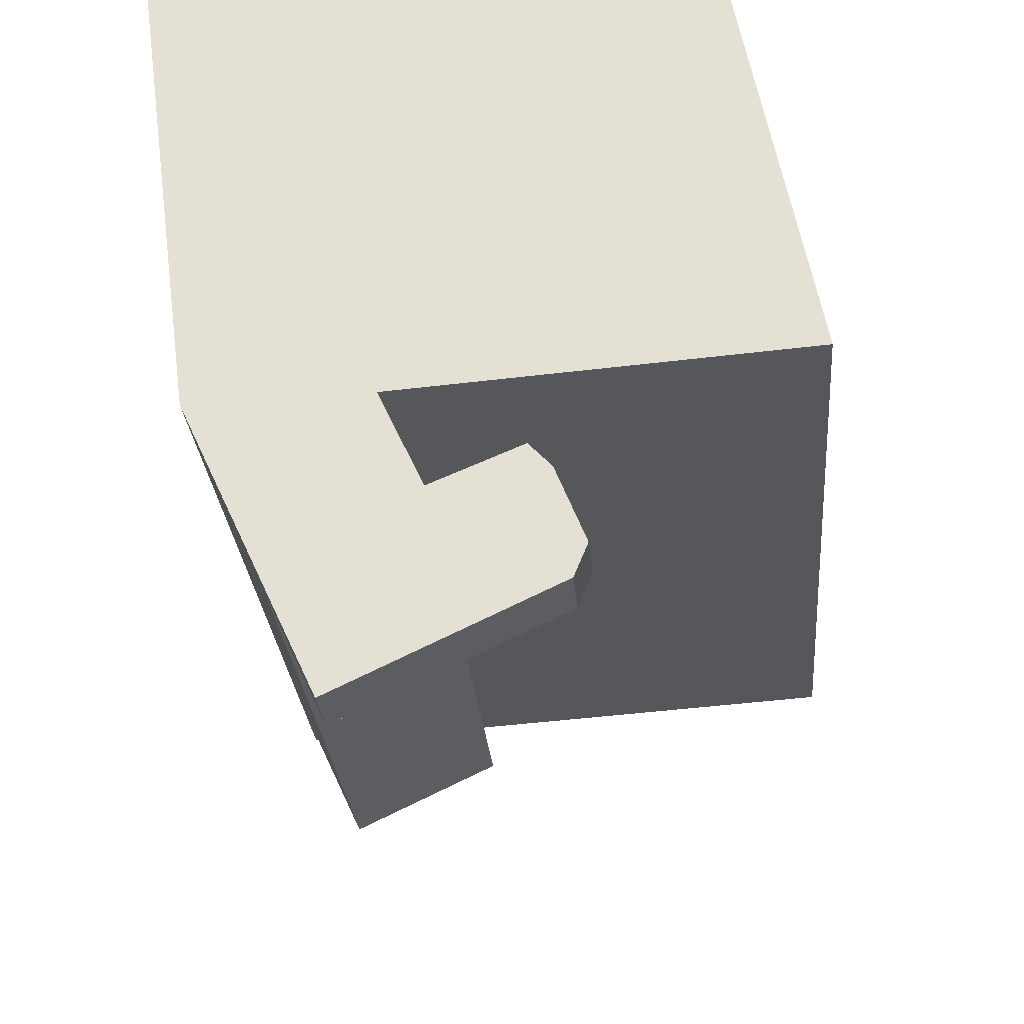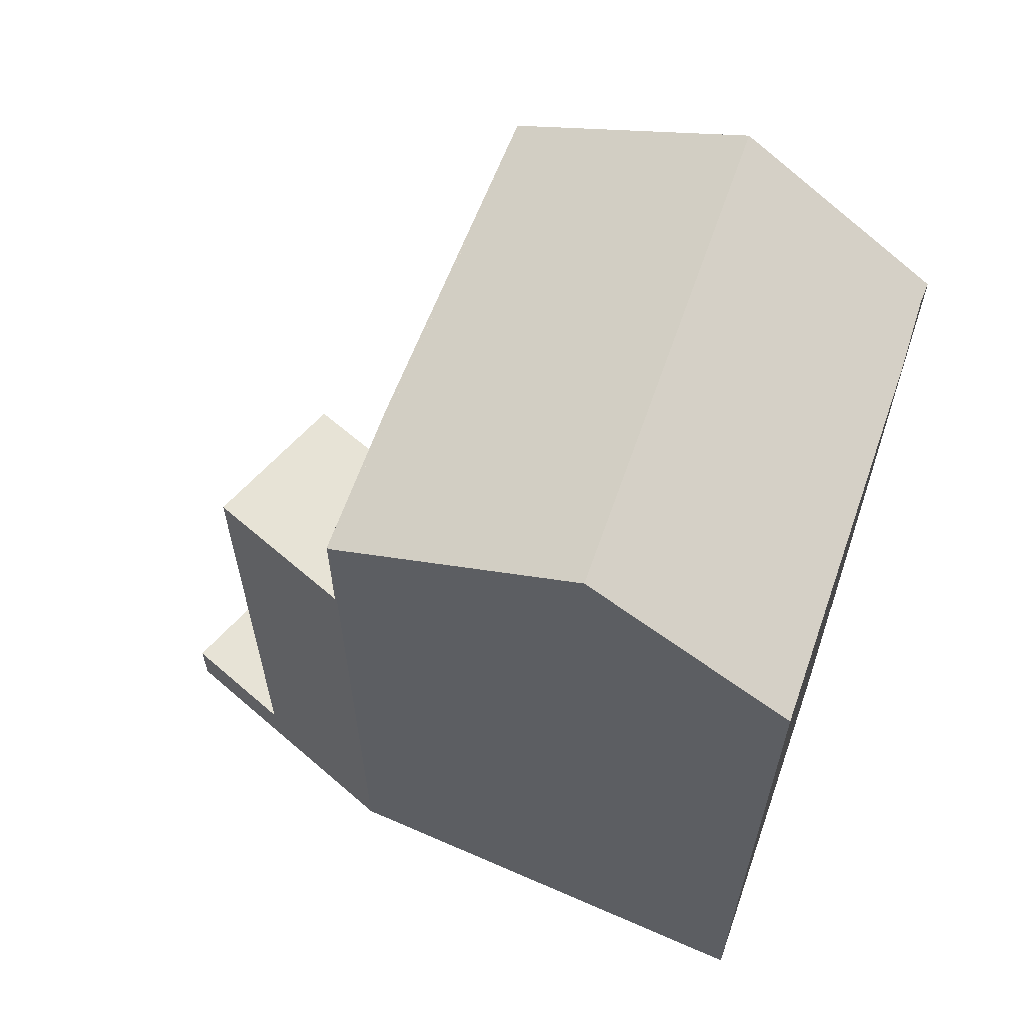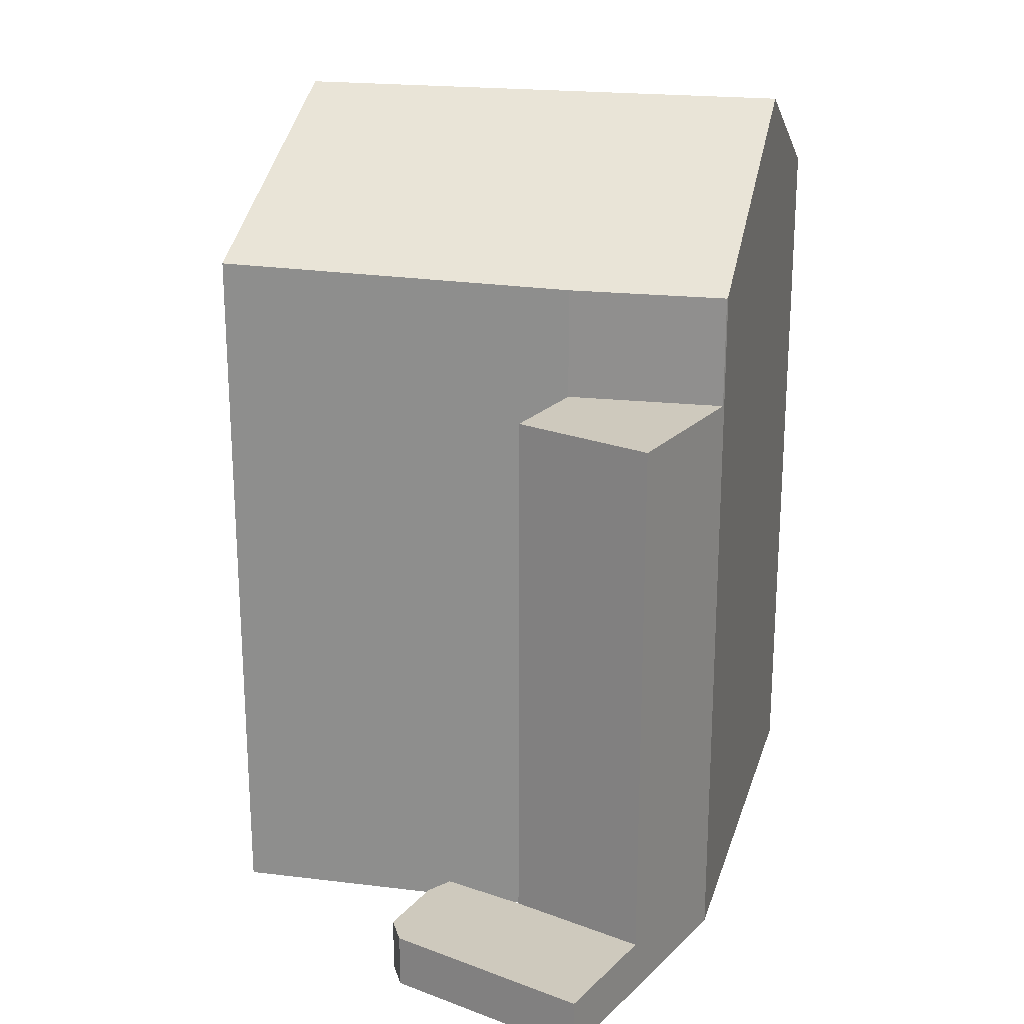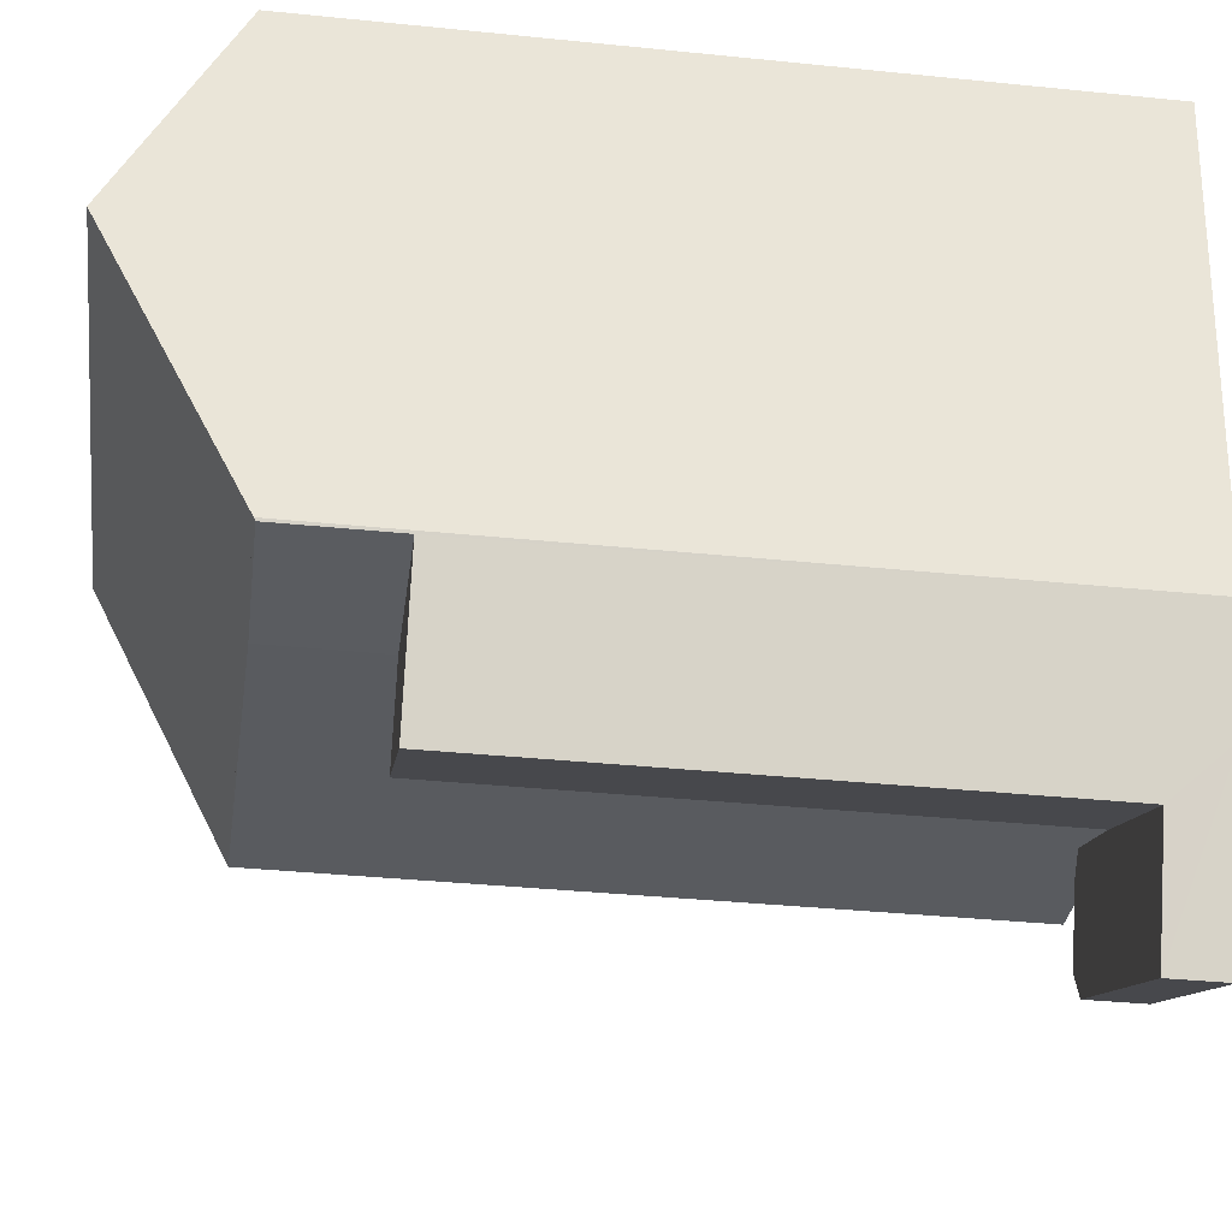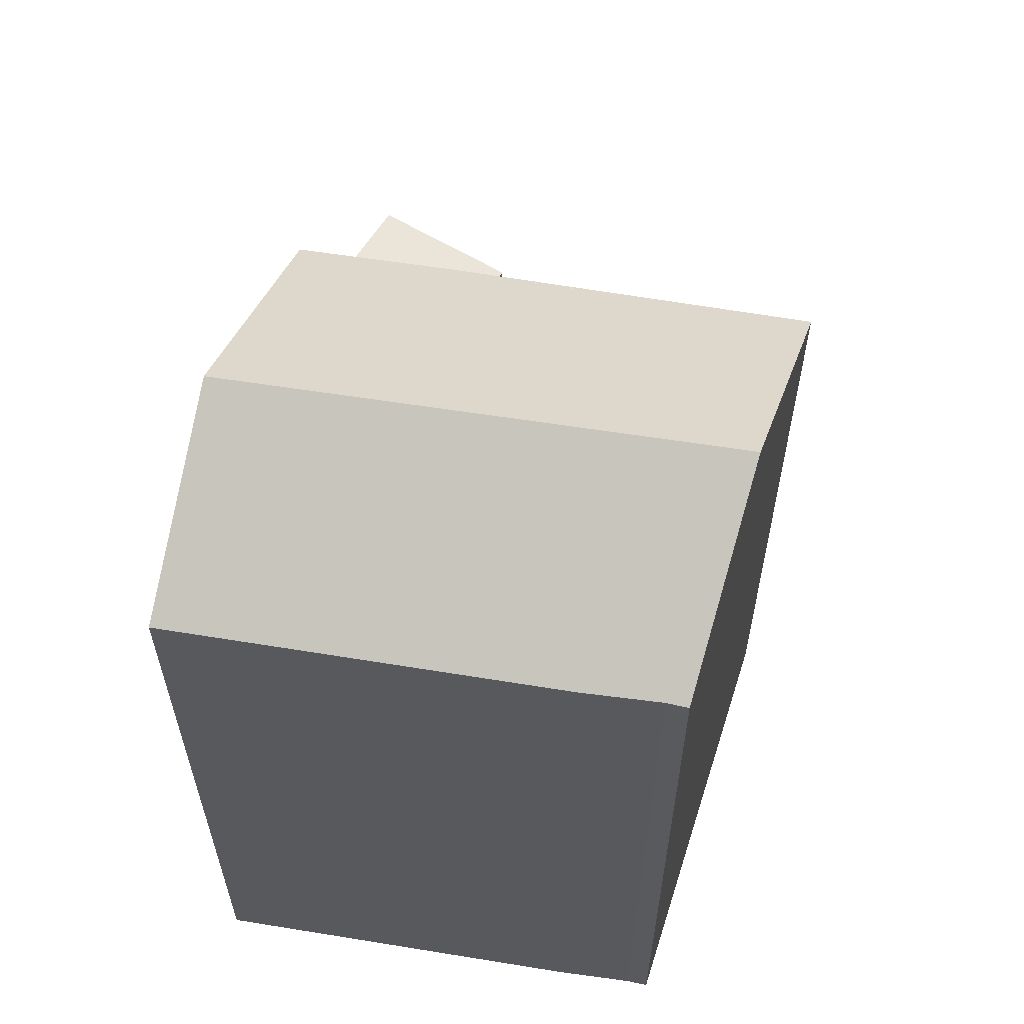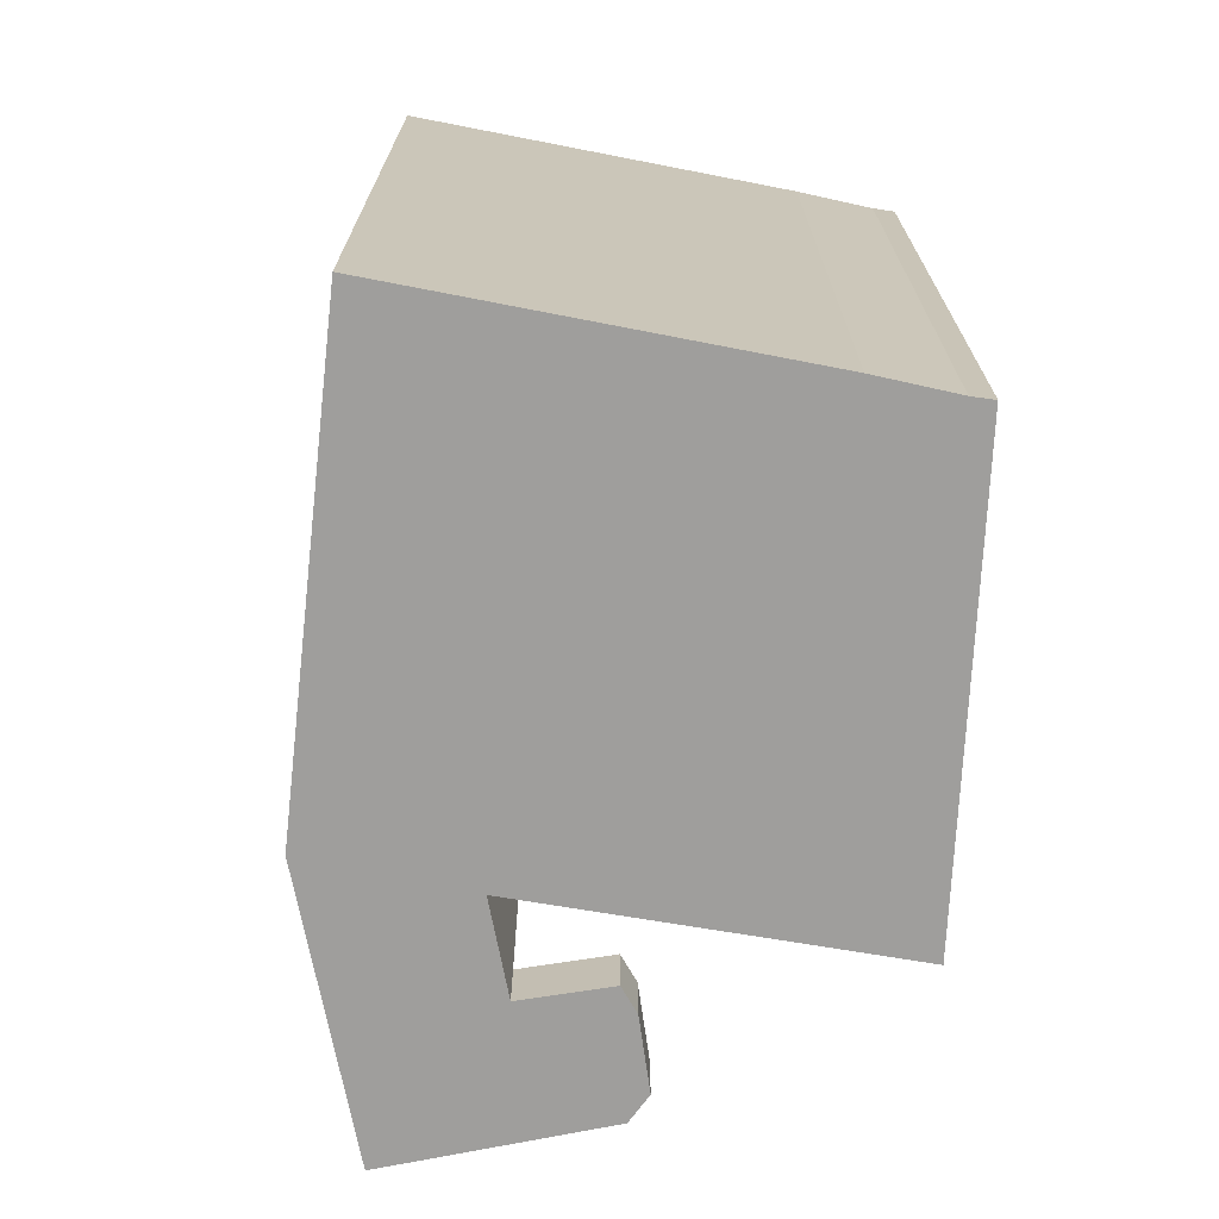
<metadata>
{"format":"obj","ext":"obj","renderer":"f3d","projection":"perspective","resolution":1024,"background":"white","views":[{"elev":-26.7,"azim":4.7,"up":"+Z"},{"elev":62.6,"azim":-73.4,"up":"+Y"},{"elev":22.6,"azim":-172.3,"up":"+Y"},{"elev":-36.7,"azim":-97.5,"up":"+Z"},{"elev":59.5,"azim":6.7,"up":"+Y"},{"elev":-71.1,"azim":-13.8,"up":"+Y"}]}
</metadata>
<code>
v  12.76 19.51 0.595
v  12.2 -3.288e-17 0.537
v  12.76 -3.643e-17 0.595
v  12.2 19.53 0.537
v  6.665 1.45 -13.97
v  5.649 7.195e-16 -11.75
v  6.665 8.552e-16 -13.97
v  5.649 15.78 -11.75
v  6.665 15.78 -13.97
v  10.16 19.5 0.495
v  0 0 0
v  10.16 -3.031e-17 0.495
v  0 19.53 1.196e-15
v  0.674 22.46 -5.235
v  0.674 3.206e-16 -5.235
v  1.37 19.43 -10.64
v  1.37 6.514e-16 -10.64
v  4.597 1.45 -18.54
v  3.24 1.45 -15.59
v  9.664 1.45 -16.14
v  8.758 1.45 -13.08
v  9.278 1.45 -13.63
v  9.978 1.45 -15.37
v  12.28 6.896e-16 -11.26
v  12.28 18.82 -11.26
v  5.649 18.71 -11.75
v  13.79 22.46 -4.657
v  9.978 9.41e-16 -15.37
v  9.664 9.88e-16 -16.14
v  1.558 15.78 -11.93
v  3.24 15.78 -15.59
v  2.677 15.78 -14.37
v  14.79 19.61 -9.727
v  15.05 18.86 -11.06
v  13.79 2.852e-16 -4.657
v  15.05 6.771e-16 -11.06
v  14.79 5.956e-16 -9.727
v  14.96 18.86 -11.06
v  14.19 18.85 -11.12
v  14.96 6.775e-16 -11.06
v  14.19 6.81e-16 -11.12
v  1.528 18.75 -11.87
v  1.558 18.71 -11.93
v  9.278 8.346e-16 -13.63
v  8.758 8.01e-16 -13.08
v  2.677 8.797e-16 -14.37
v  4.597 1.135e-15 -18.54
v  3.24 9.546e-16 -15.59
v  1.528 7.266e-16 -11.87
v  1.558 7.306e-16 -11.93
g defaultobject
f 1 2 3
f 2 1 4
f 5 6 7
f 6 5 8
f 8 5 9
f 10 11 12
f 11 10 13
f 14 11 13
f 11 14 15
f 15 14 16
f 15 16 17
f 5 18 19
f 18 5 20
f 20 5 21
f 20 21 22
f 20 22 23
f 8 24 6
f 24 8 25
f 25 8 26
f 10 14 13
f 14 10 27
f 27 10 4
f 27 4 1
f 20 28 29
f 28 20 23
f 9 30 8
f 30 9 31
f 30 31 32
f 1 33 27
f 33 1 3
f 33 3 34
f 34 3 35
f 34 35 36
f 36 35 37
f 36 38 34
f 38 36 39
f 39 36 40
f 39 40 41
f 25 41 24
f 41 25 39
f 27 16 14
f 16 27 33
f 16 33 34
f 16 34 42
f 42 34 38
f 42 38 39
f 42 39 25
f 42 25 43
f 43 25 26
f 23 44 28
f 44 23 22
f 31 5 19
f 5 31 9
f 22 45 44
f 45 22 21
f 32 31 46
f 19 46 31
f 18 46 19
f 47 46 18
f 48 46 47
f 18 29 47
f 29 18 20
f 43 8 30
f 8 43 26
f 42 43 49
f 30 49 43
f 32 49 30
f 46 49 32
f 50 49 46
f 16 49 17
f 49 16 42
f 21 7 45
f 7 21 5
f 37 40 36
f 40 37 35
f 40 35 41
f 41 35 3
f 41 3 2
f 41 2 24
f 24 2 12
f 24 12 6
f 6 12 11
f 6 11 47
f 47 11 48
f 48 11 46
f 46 11 50
f 50 11 15
f 50 15 17
f 50 17 49
f 44 29 28
f 29 44 45
f 29 45 47
f 47 45 7
f 47 7 6
f 4 12 2
f 12 4 10

</code>
